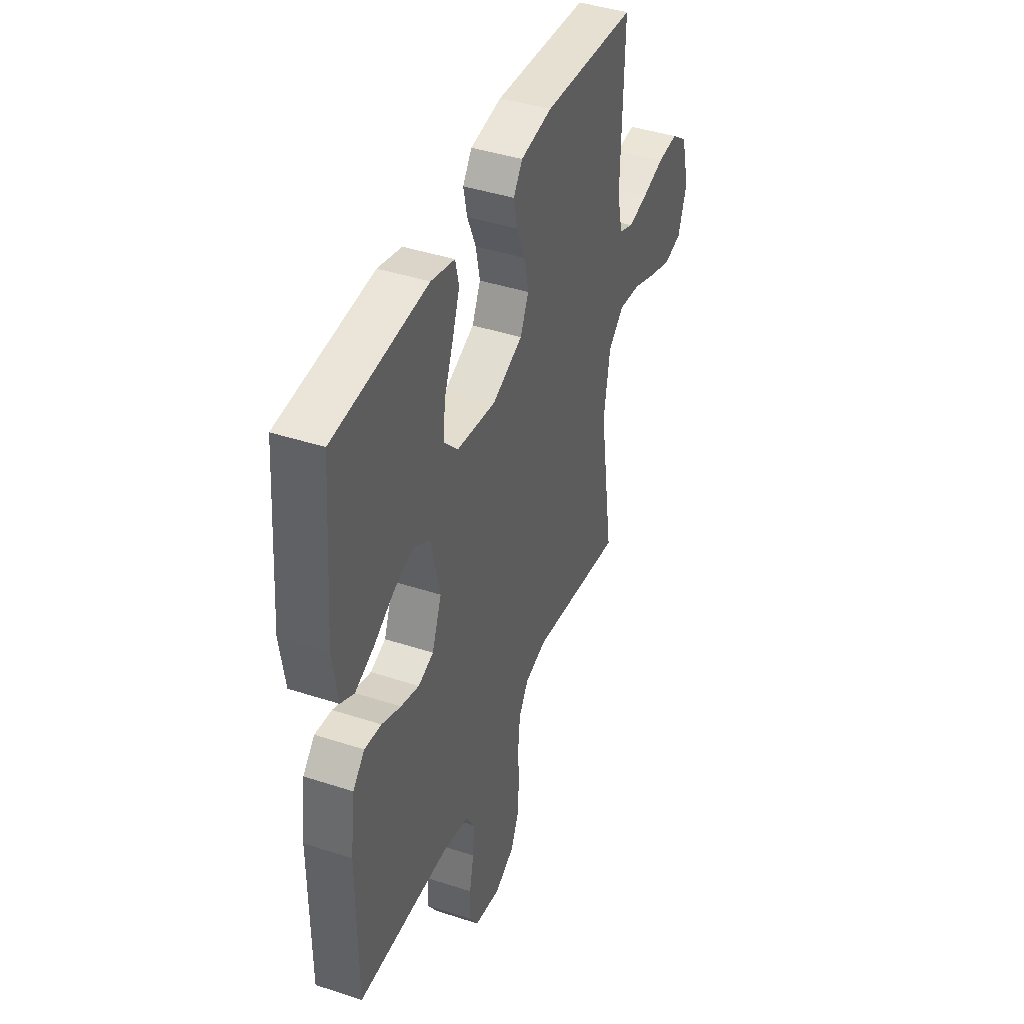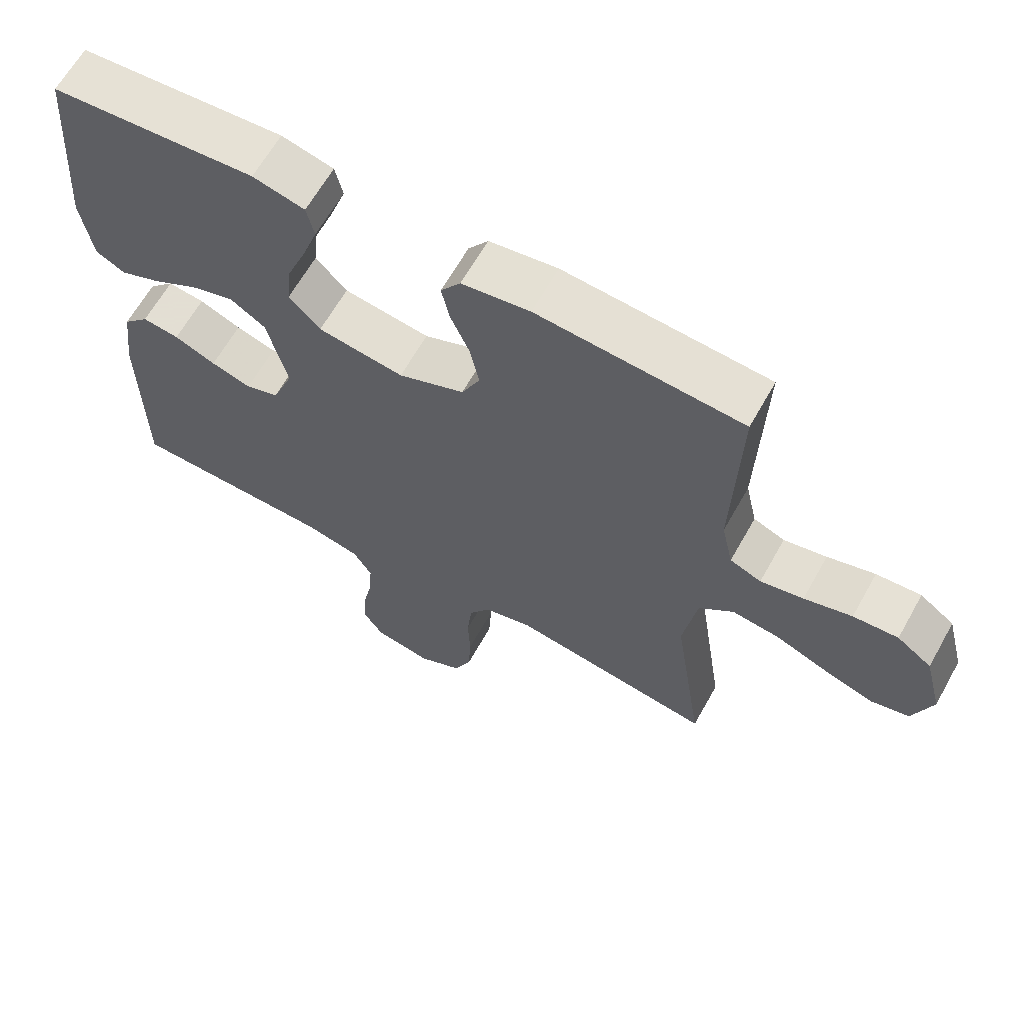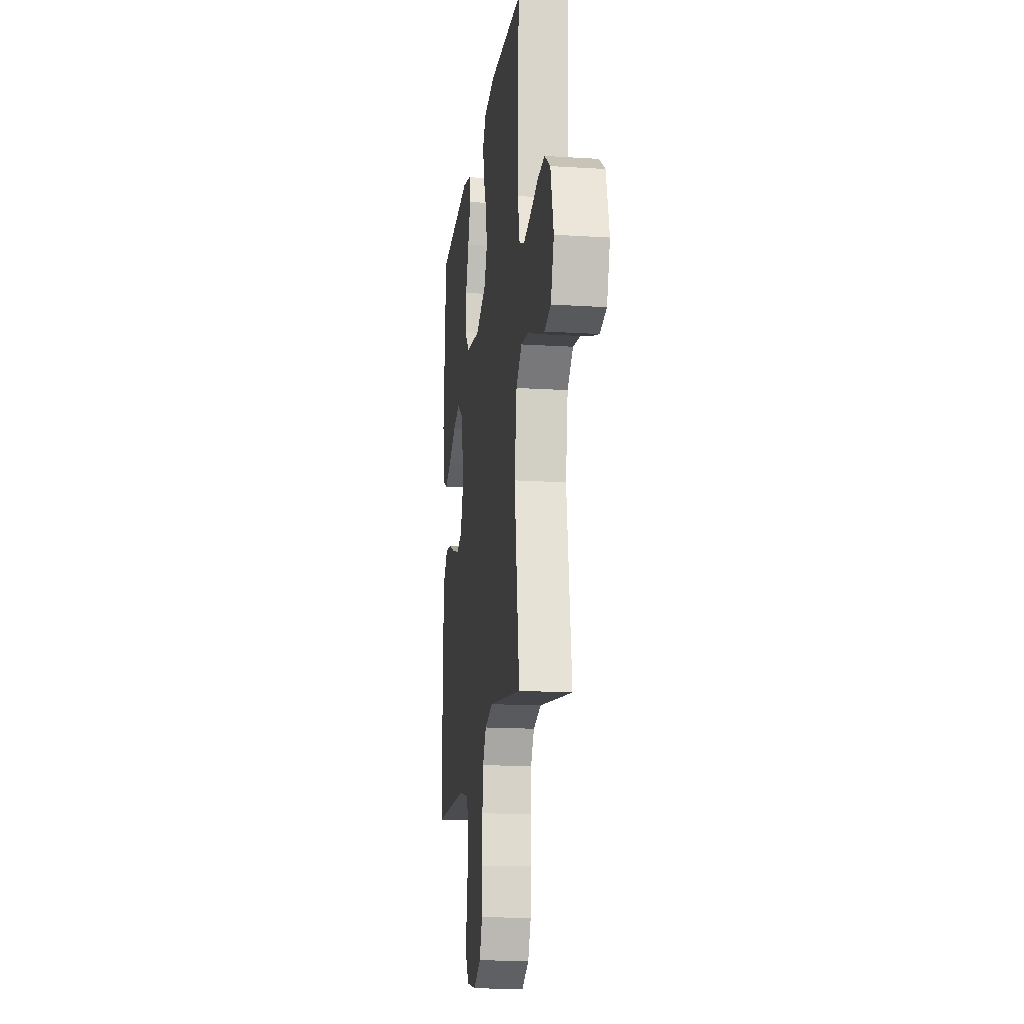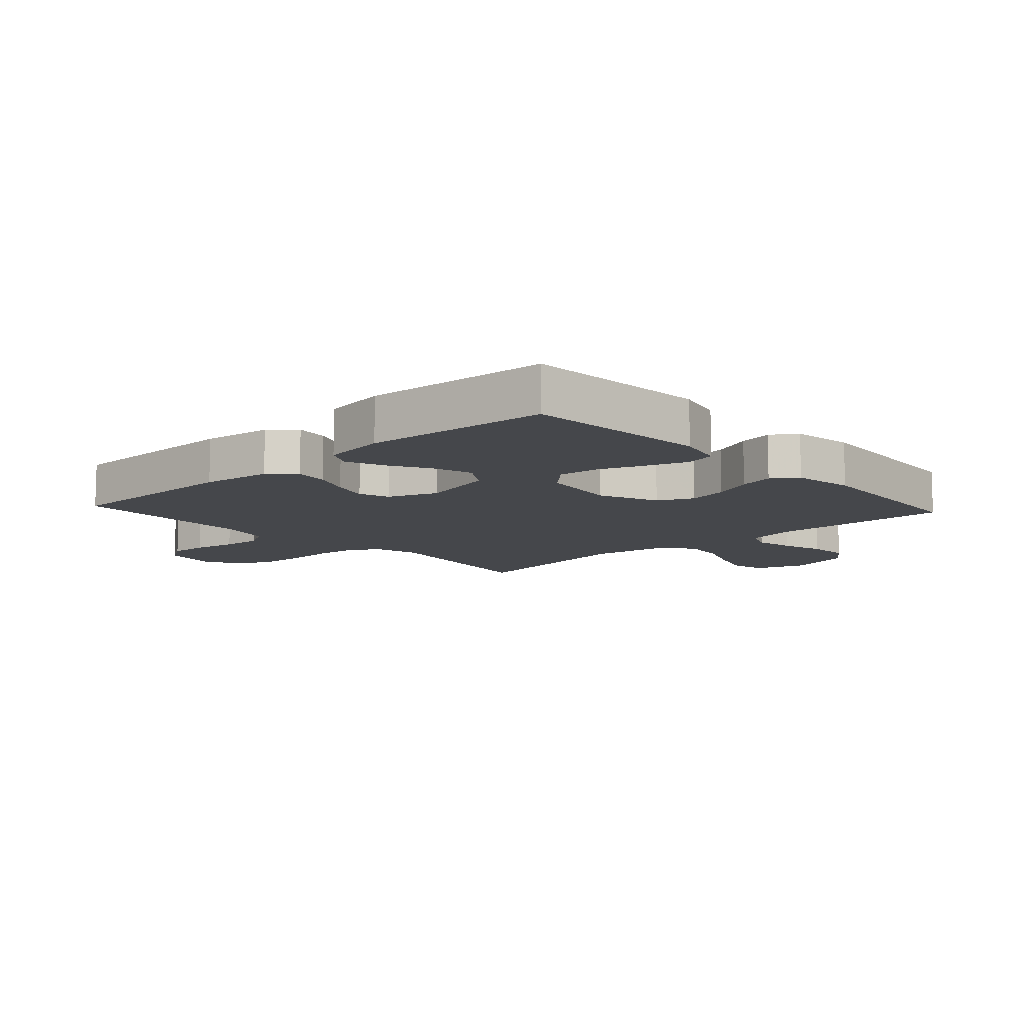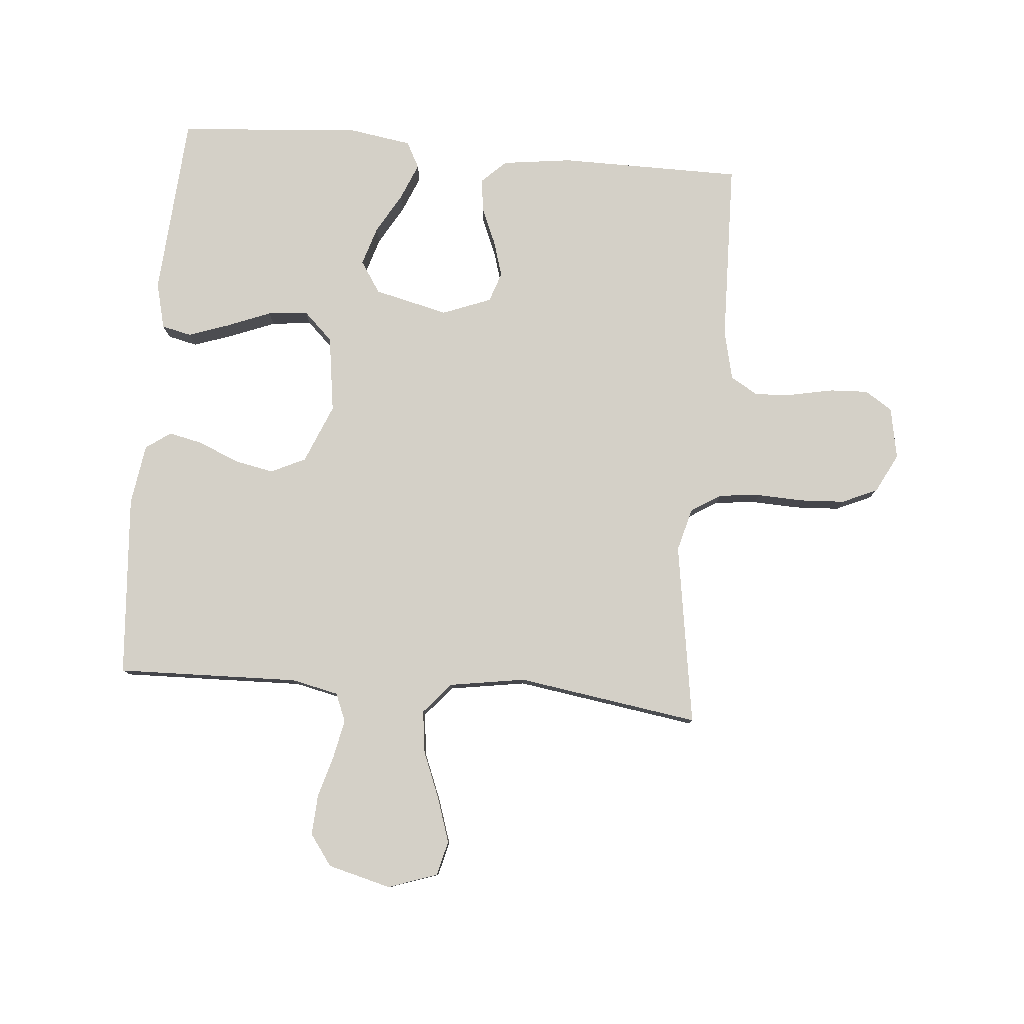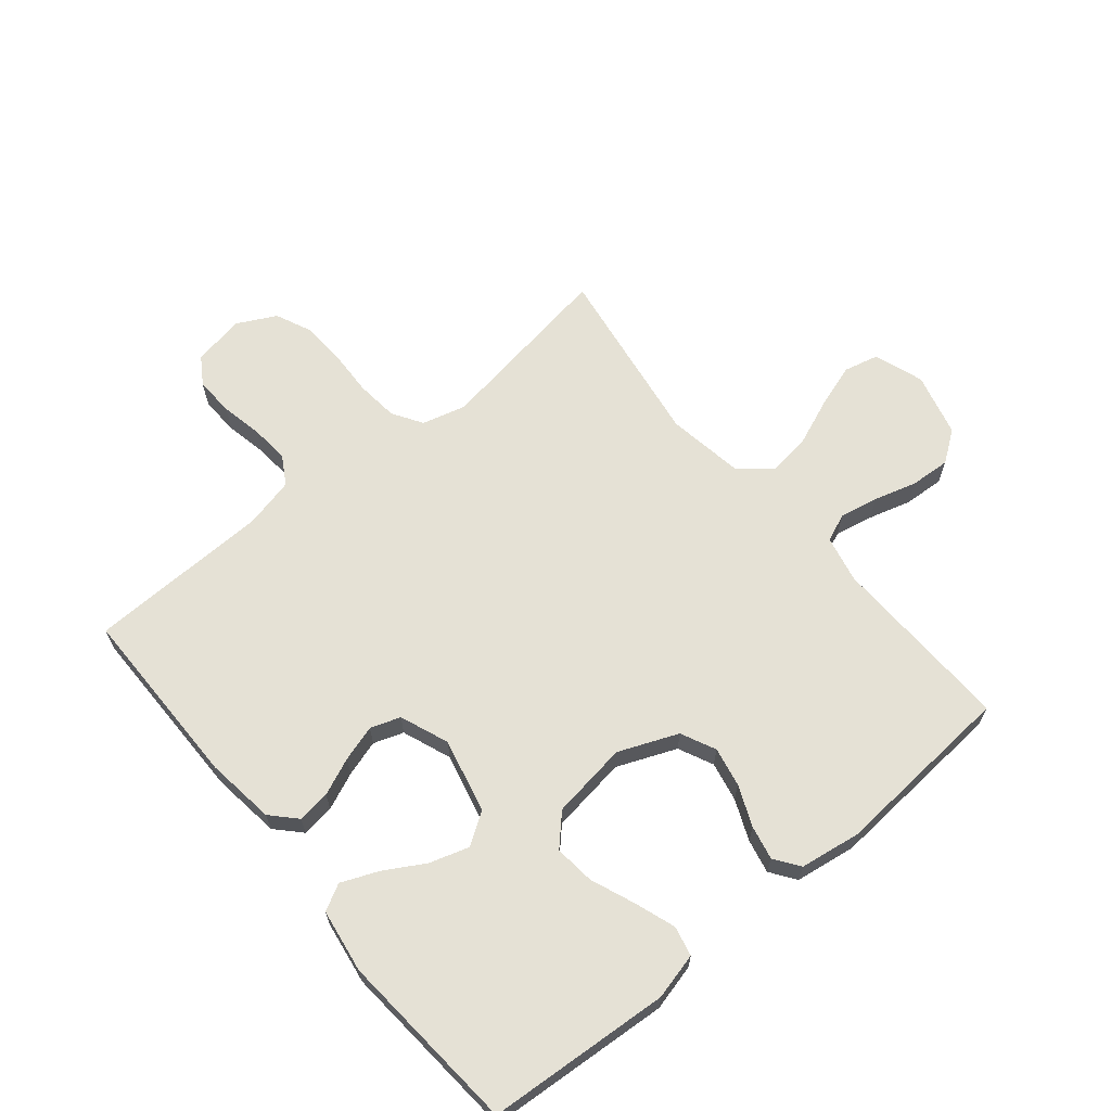
<metadata>
{"format":"obj","ext":"obj","renderer":"f3d","projection":"perspective","resolution":1024,"background":"white","views":[{"elev":41.9,"azim":-68.5,"up":"+Z"},{"elev":64.4,"azim":29.3,"up":"+Z"},{"elev":-16.6,"azim":82.7,"up":"+Z"},{"elev":-10.4,"azim":-47.4,"up":"+Y"},{"elev":79.9,"azim":95.0,"up":"+Y"},{"elev":65.1,"azim":-39.6,"up":"+Y"}]}
</metadata>
<code>
v -0.5 0.07 -0.5
v -0.501 0.07 -0.2
v -0.486 0.07 -0.086
v -0.448 0.07 -0.046
v -0.394 0.07 -0.053
v -0.333 0.07 -0.079
v -0.274 0.07 -0.097
v -0.225 0.07 -0.08
v -0.194 0.07 0
v -0.223 0.07 0.122
v -0.275 0.07 0.156
v -0.339 0.07 0.136
v -0.405 0.07 0.098
v -0.465 0.07 0.073
v -0.508 0.07 0.096
v -0.524 0.07 0.2
v -0.5 0.07 0.5
v -0.2 0.07 0.521
v -0.124 0.07 0.502
v -0.113 0.07 0.453
v -0.136 0.07 0.387
v -0.165 0.07 0.314
v -0.172 0.07 0.248
v -0.126 0.07 0.2
v 0 0.07 0.182
v 0.097 0.07 0.222
v 0.124 0.07 0.279
v 0.111 0.07 0.344
v 0.083 0.07 0.41
v 0.071 0.07 0.466
v 0.1 0.07 0.507
v 0.2 0.07 0.522
v 0.5 0.07 0.5
v 0.491 0.07 0.2
v 0.508 0.07 0.123
v 0.554 0.07 0.104
v 0.617 0.07 0.117
v 0.687 0.07 0.137
v 0.753 0.07 0.141
v 0.804 0.07 0.104
v 0.831 0.07 0
v 0.803 0.07 -0.081
v 0.746 0.07 -0.095
v 0.673 0.07 -0.071
v 0.596 0.07 -0.04
v 0.526 0.07 -0.031
v 0.475 0.07 -0.075
v 0.455 0.07 -0.2
v 0.5 0.07 -0.5
v 0.2 0.07 -0.453
v 0.129 0.07 -0.472
v 0.098 0.07 -0.521
v 0.091 0.07 -0.59
v 0.094 0.07 -0.666
v 0.09 0.07 -0.739
v 0.064 0.07 -0.797
v 0 0.07 -0.83
v -0.085 0.07 -0.814
v -0.114 0.07 -0.769
v -0.111 0.07 -0.706
v -0.097 0.07 -0.637
v -0.092 0.07 -0.573
v -0.119 0.07 -0.527
v -0.2 0.07 -0.508
v -0.5 0 -0.5
v -0.501 0 -0.2
v -0.486 0 -0.086
v -0.448 0 -0.046
v -0.394 0 -0.053
v -0.333 0 -0.079
v -0.274 0 -0.097
v -0.225 0 -0.08
v -0.194 0 0
v -0.223 0 0.122
v -0.275 0 0.156
v -0.339 0 0.136
v -0.405 0 0.098
v -0.465 0 0.073
v -0.508 0 0.096
v -0.524 0 0.2
v -0.5 0 0.5
v -0.2 0 0.521
v -0.124 0 0.502
v -0.113 0 0.453
v -0.136 0 0.387
v -0.165 0 0.314
v -0.172 0 0.248
v -0.126 0 0.2
v 0 0 0.182
v 0.097 0 0.222
v 0.124 0 0.279
v 0.111 0 0.344
v 0.083 0 0.41
v 0.071 0 0.466
v 0.1 0 0.507
v 0.2 0 0.522
v 0.5 0 0.5
v 0.491 0 0.2
v 0.508 0 0.123
v 0.554 0 0.104
v 0.617 0 0.117
v 0.687 0 0.137
v 0.753 0 0.141
v 0.804 0 0.104
v 0.831 0 0
v 0.803 0 -0.081
v 0.746 0 -0.095
v 0.673 0 -0.071
v 0.596 0 -0.04
v 0.526 0 -0.031
v 0.475 0 -0.075
v 0.455 0 -0.2
v 0.5 0 -0.5
v 0.2 0 -0.453
v 0.129 0 -0.472
v 0.098 0 -0.521
v 0.091 0 -0.59
v 0.094 0 -0.666
v 0.09 0 -0.739
v 0.064 0 -0.797
v 0 0 -0.83
v -0.085 0 -0.814
v -0.114 0 -0.769
v -0.111 0 -0.706
v -0.097 0 -0.637
v -0.092 0 -0.573
v -0.119 0 -0.527
v -0.2 0 -0.508
f 58 59 60 61
f 58 61 62
f 57 58 62
f 56 57 62
f 53 54 55 56
f 52 53 56 62
f 51 52 62 63
f 48 49 50
f 47 48 50 51
f 42 43 44 45
f 40 41 42 45
f 40 45 46
f 37 38 39 40
f 36 37 40 46
f 35 36 46 47
f 31 32 33 34
f 28 29 30 31
f 27 28 31 34
f 26 27 34 35
f 19 20 21 22
f 17 18 19 22
f 17 22 23
f 16 17 23 24
f 12 13 14 15
f 11 12 15 16
f 3 4 5 6
f 3 6 7
f 64 1 2 3
f 64 3 7
f 63 64 7 8
f 51 63 8 9
f 47 51 9 10
f 25 26 35 47
f 25 47 10 11
f 11 16 24 25
f 125 124 123 122
f 126 125 122
f 126 122 121
f 126 121 120
f 120 119 118 117
f 126 120 117 116
f 127 126 116 115
f 114 113 112
f 115 114 112 111
f 109 108 107 106
f 109 106 105 104
f 110 109 104
f 104 103 102 101
f 110 104 101 100
f 111 110 100 99
f 98 97 96 95
f 95 94 93 92
f 98 95 92 91
f 99 98 91 90
f 86 85 84 83
f 86 83 82 81
f 87 86 81
f 88 87 81 80
f 79 78 77 76
f 80 79 76 75
f 70 69 68 67
f 71 70 67
f 67 66 65 128
f 71 67 128
f 72 71 128 127
f 73 72 127 115
f 74 73 115 111
f 111 99 90 89
f 75 74 111 89
f 89 88 80 75
f 1 65 66 2
f 2 66 67 3
f 3 67 68 4
f 4 68 69 5
f 5 69 70 6
f 6 70 71 7
f 7 71 72 8
f 8 72 73 9
f 9 73 74 10
f 10 74 75 11
f 11 75 76 12
f 12 76 77 13
f 13 77 78 14
f 14 78 79 15
f 15 79 80 16
f 16 80 81 17
f 17 81 82 18
f 18 82 83 19
f 19 83 84 20
f 20 84 85 21
f 21 85 86 22
f 22 86 87 23
f 23 87 88 24
f 24 88 89 25
f 25 89 90 26
f 26 90 91 27
f 27 91 92 28
f 28 92 93 29
f 29 93 94 30
f 30 94 95 31
f 31 95 96 32
f 32 96 97 33
f 33 97 98 34
f 34 98 99 35
f 35 99 100 36
f 36 100 101 37
f 37 101 102 38
f 38 102 103 39
f 39 103 104 40
f 40 104 105 41
f 41 105 106 42
f 42 106 107 43
f 43 107 108 44
f 44 108 109 45
f 45 109 110 46
f 46 110 111 47
f 47 111 112 48
f 48 112 113 49
f 49 113 114 50
f 50 114 115 51
f 51 115 116 52
f 52 116 117 53
f 53 117 118 54
f 54 118 119 55
f 55 119 120 56
f 56 120 121 57
f 57 121 122 58
f 58 122 123 59
f 59 123 124 60
f 60 124 125 61
f 61 125 126 62
f 62 126 127 63
f 63 127 128 64
f 64 128 65 1

</code>
